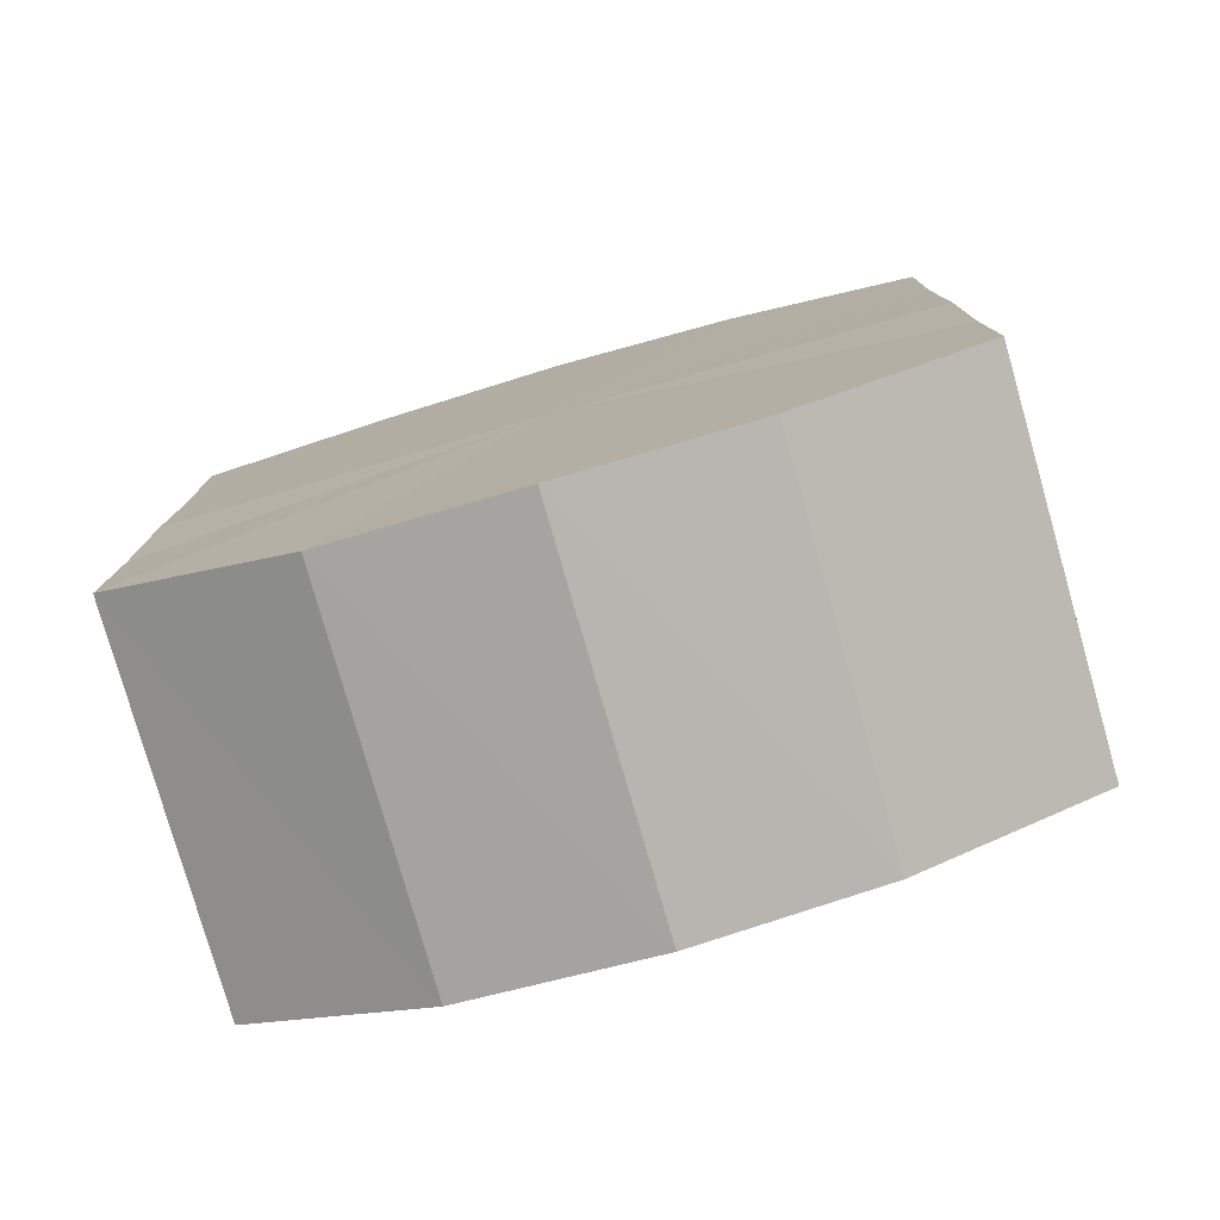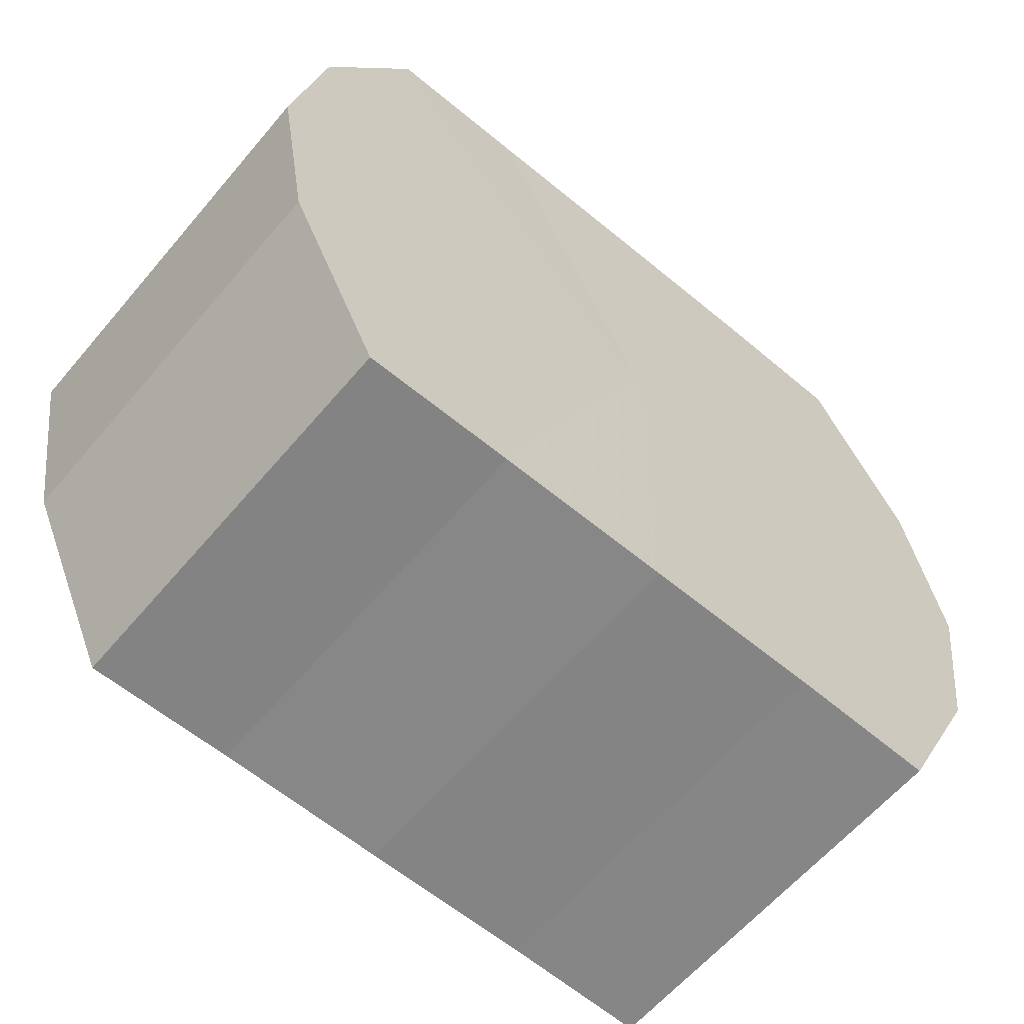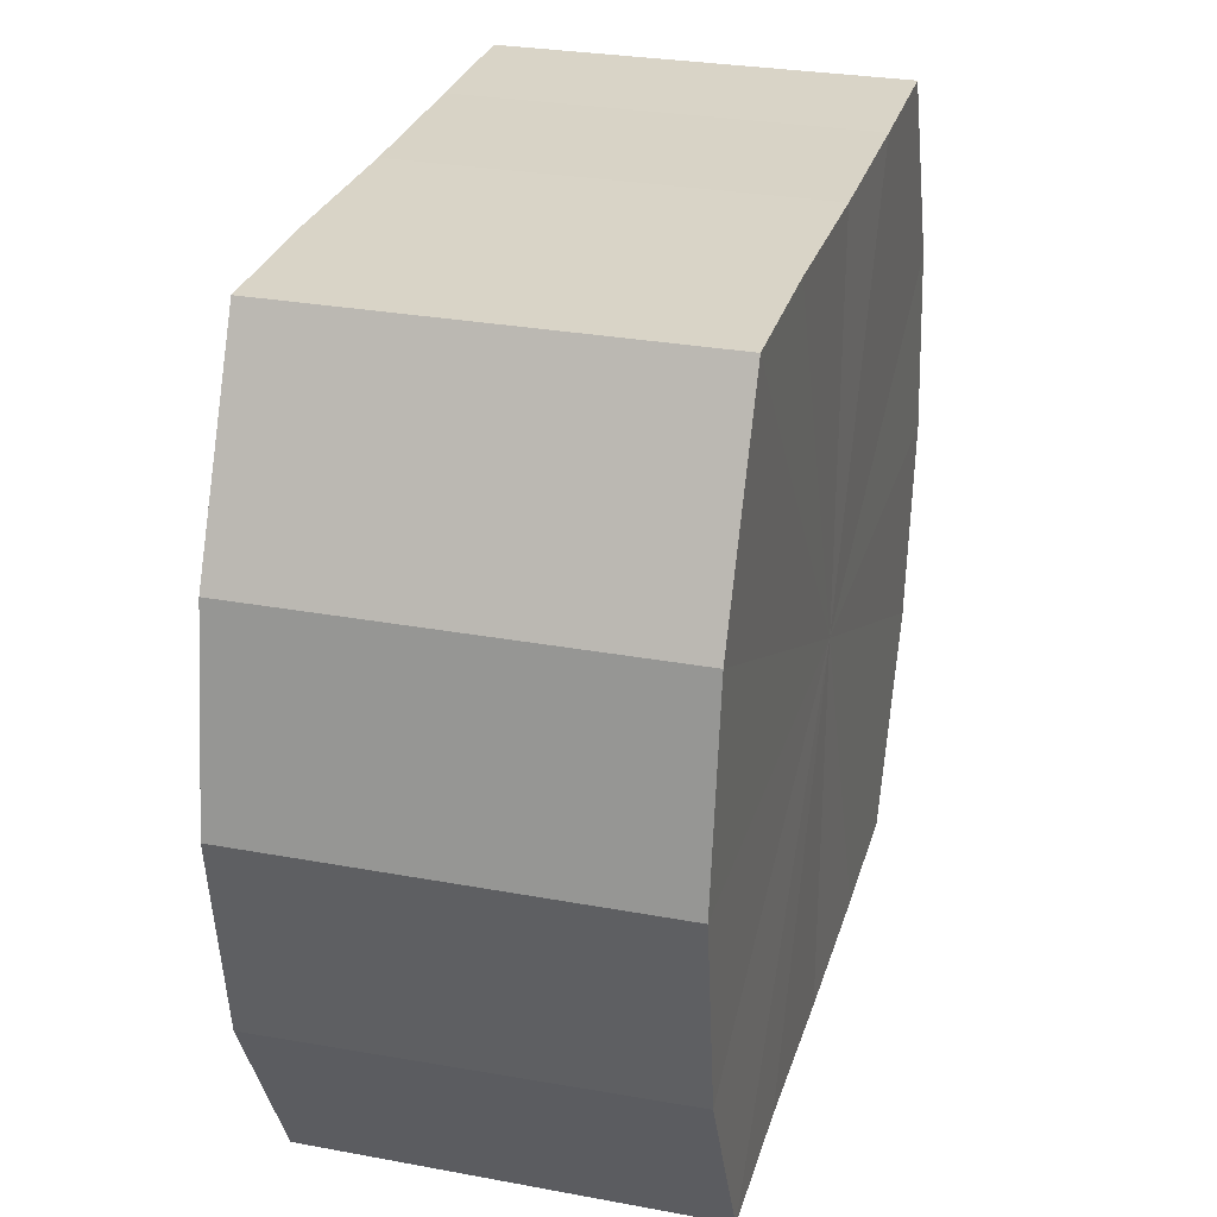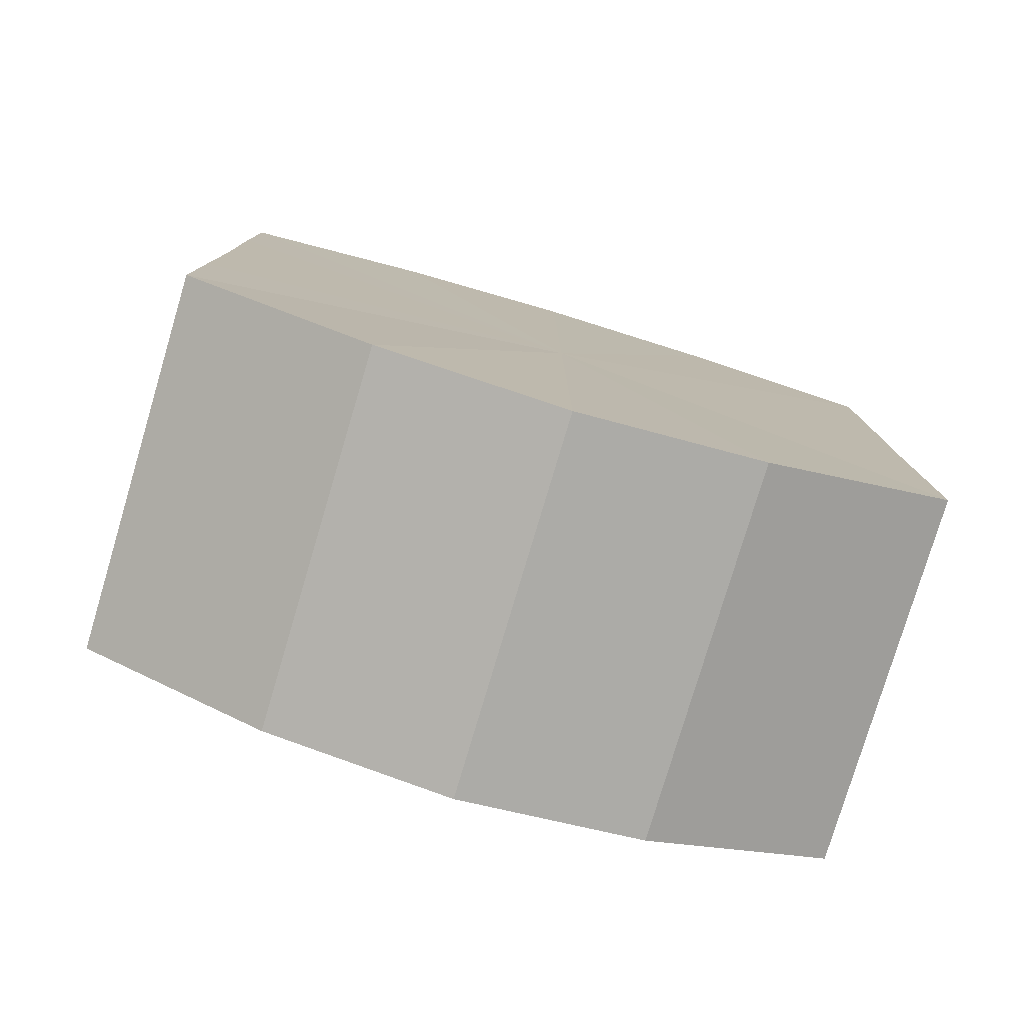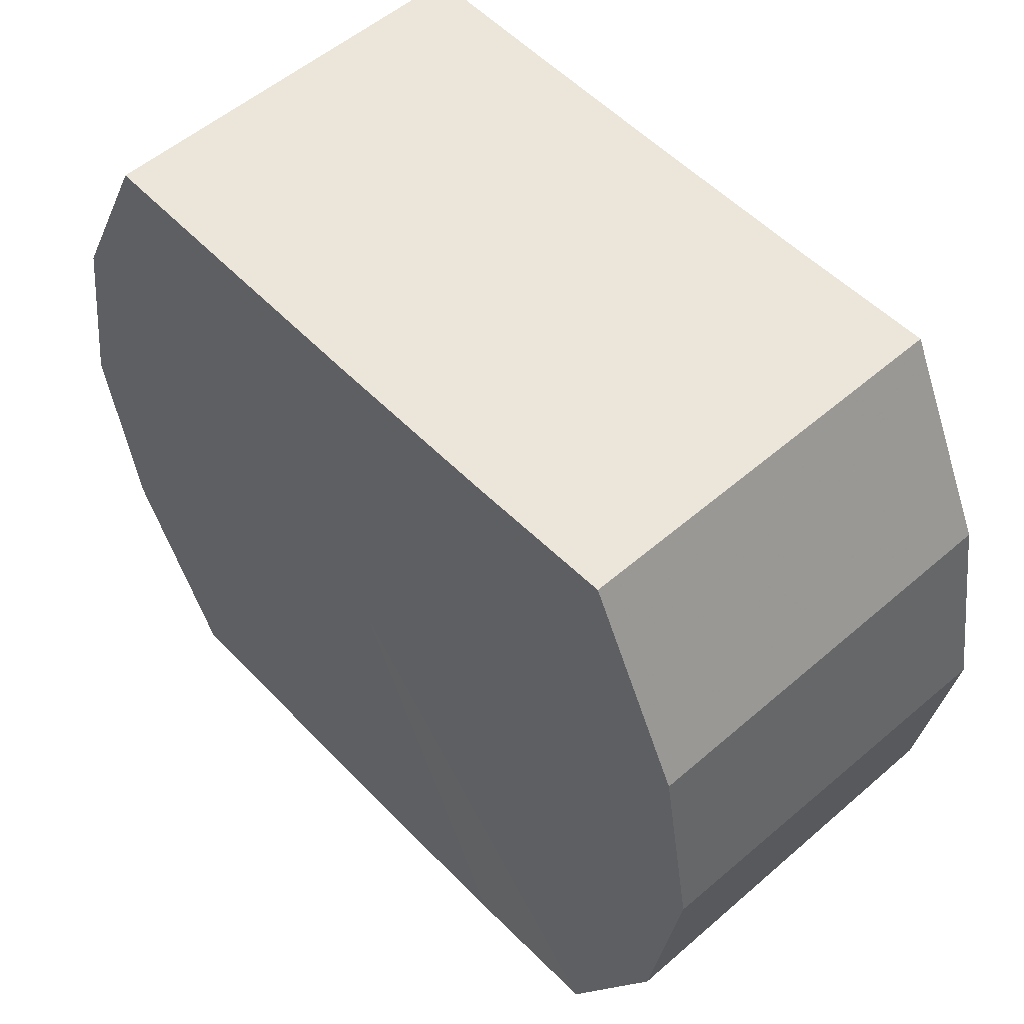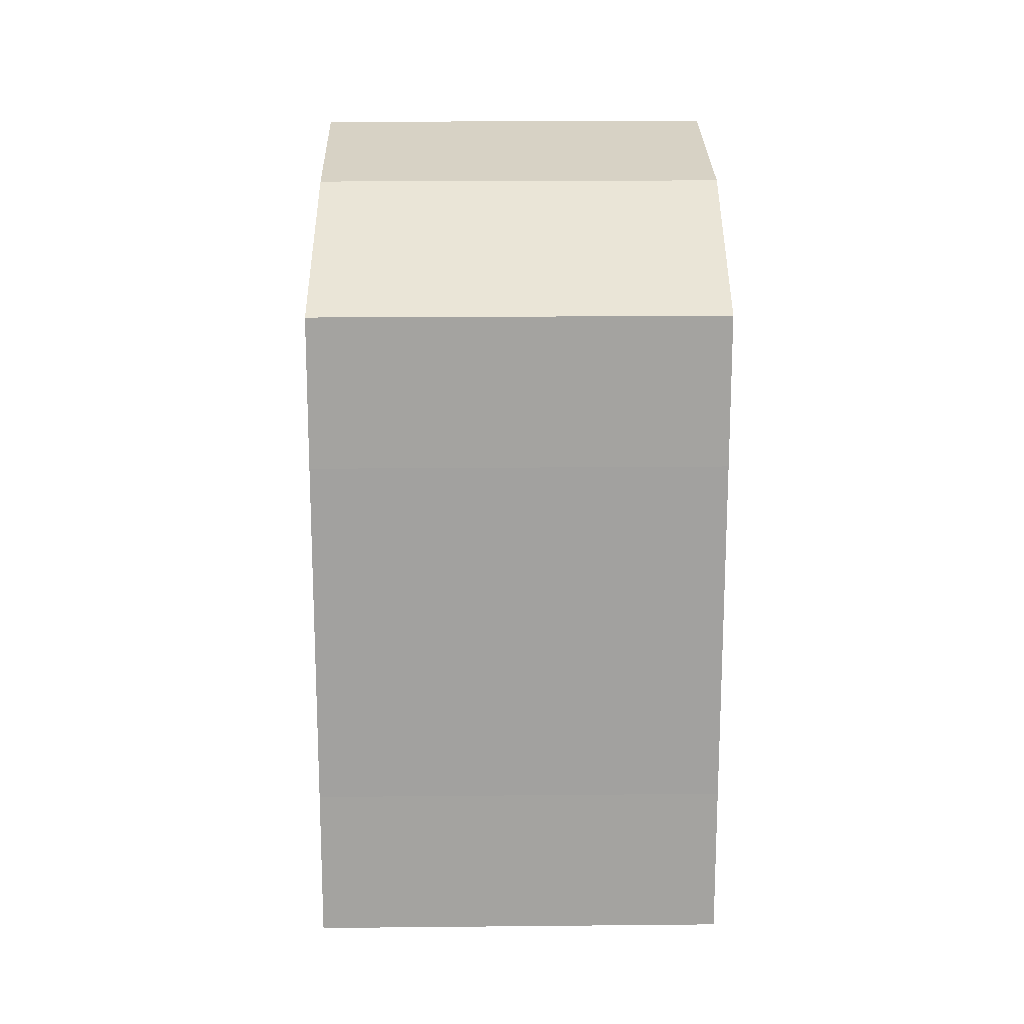
<metadata>
{"format":"obj","ext":"obj","renderer":"f3d","projection":"perspective","resolution":1024,"background":"white","views":[{"elev":-78.3,"azim":-73.9,"up":"+Z"},{"elev":-62.0,"azim":-130.2,"up":"+Y"},{"elev":28.5,"azim":-164.5,"up":"+Y"},{"elev":-78.8,"azim":-106.5,"up":"+Z"},{"elev":54.1,"azim":-42.7,"up":"+Y"},{"elev":17.8,"azim":-1.1,"up":"+Z"}]}
</metadata>
<code>
o 16372
v 2241 1881 14.12
v 2241 1881 14.13
v 2241 1881 14.12
v 2241 1881 14.13
v 2241 1881 14.13
v 2241 1881 14.11
v 2241 1881 14.11
v 2241 1881 14.14
v 2241 1881 14.13
v 2241 1881 14.1
v 2241 1881 14.1
v 2241 1881 14.14
v 2241 1881 14.14
v 2241 1881 14.1
v 2241 1881 14.1
v 2241 1881 14.14
v 2241 1881 14.14
v 2241 1881 14.09
v 2241 1881 14.09
v 2241 1881 14.13
v 2241 1881 14.14
v 2241 1881 14.1
v 2241 1881 14.1
v 2241 1881 14.13
v 2241 1881 14.13
v 2241 1881 14.1
v 2241 1881 14.1
v 2241 1881 14.12
v 2241 1881 14.13
v 2241 1881 14.11
v 2241 1881 14.11
v 2241 1881 14.12
v 2241 1881 14.12
v 2241 1881 14.13
v 2241 1881 14.13
v 2241 1881 14.13
v 2241 1881 14.13
v 2241 1881 14.11
v 2241 1881 14.12
v 2241 1881 14.1
v 2241 1881 14.11
v 2241 1881 14.14
v 2241 1881 14.14
v 2241 1881 14.1
v 2241 1881 14.1
v 2241 1881 14.09
v 2241 1881 14.1
v 2241 1881 14.14
v 2241 1881 14.14
v 2241 1881 14.1
v 2241 1881 14.09
v 2241 1881 14.1
v 2241 1881 14.1
v 2241 1881 14.14
v 2241 1881 14.14
v 2241 1881 14.11
v 2241 1881 14.1
v 2241 1881 14.12
v 2241 1881 14.11
v 2241 1881 14.13
v 2241 1881 14.13
v 2241 1881 14.13
v 2241 1881 14.12
v 2241 1881 14.13
v 2241 1881 14.12
v 2241 1881 14.13
v 2241 1881 14.12
v 2241 1881 14.13
v 2241 1881 14.11
v 2241 1881 14.14
v 2241 1881 14.1
v 2241 1881 14.14
v 2241 1881 14.1
v 2241 1881 14.14
v 2241 1881 14.09
v 2241 1881 14.13
v 2241 1881 14.1
v 2241 1881 14.13
v 2241 1881 14.1
v 2241 1881 14.12
v 2241 1881 14.11
v 2241 1881 14.12
v 2241 1881 14.12
v 2241 1881 14.13
v 2241 1881 14.11
v 2241 1881 14.13
v 2241 1881 14.1
v 2241 1881 14.14
v 2241 1881 14.1
v 2241 1881 14.14
v 2241 1881 14.09
v 2241 1881 14.14
v 2241 1881 14.1
v 2241 1881 14.13
v 2241 1881 14.1
v 2241 1881 14.13
v 2241 1881 14.11
v 2241 1881 14.12
f 1 2 3
f 2 4 5
f 6 1 7
f 4 8 9
f 10 6 11
f 8 12 13
f 14 10 15
f 12 16 17
f 18 14 19
f 16 20 21
f 22 18 23
f 20 24 25
f 26 22 27
f 24 28 29
f 30 26 31
f 28 30 32
f 33 34 35
f 35 36 37
f 38 39 33
f 40 41 38
f 37 42 43
f 44 45 40
f 46 47 44
f 43 48 49
f 50 51 46
f 52 53 50
f 49 54 55
f 56 57 52
f 58 59 56
f 55 60 61
f 62 63 58
f 61 64 62
f 65 66 67
f 65 68 66
f 65 67 69
f 65 70 68
f 65 69 71
f 65 72 70
f 65 71 73
f 65 74 72
f 65 73 75
f 65 76 74
f 65 75 77
f 65 78 76
f 65 77 79
f 65 80 78
f 65 79 81
f 65 81 80
f 82 83 84
f 82 85 83
f 82 84 86
f 82 87 85
f 82 86 88
f 82 89 87
f 82 88 90
f 82 91 89
f 82 90 92
f 82 93 91
f 82 92 94
f 82 95 93
f 82 94 96
f 82 97 95
f 82 96 98
f 82 98 97

</code>
